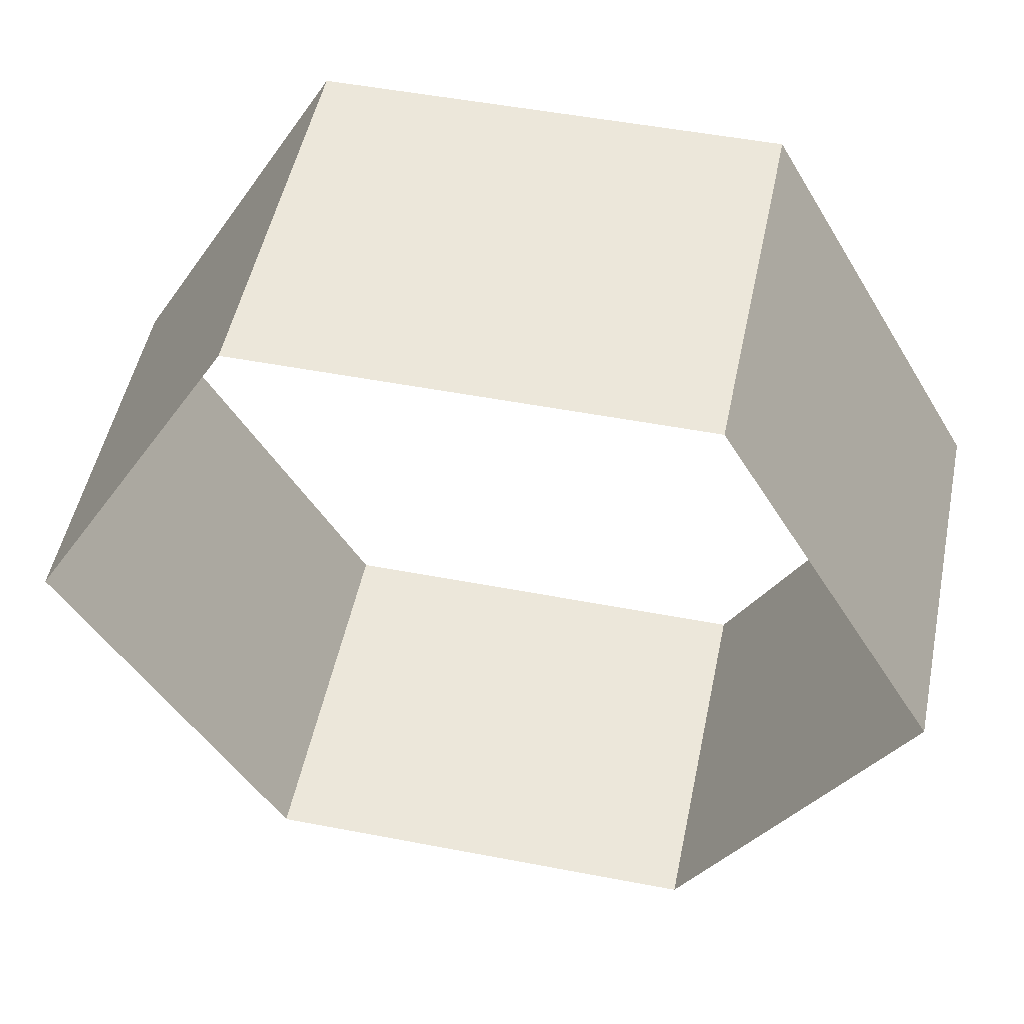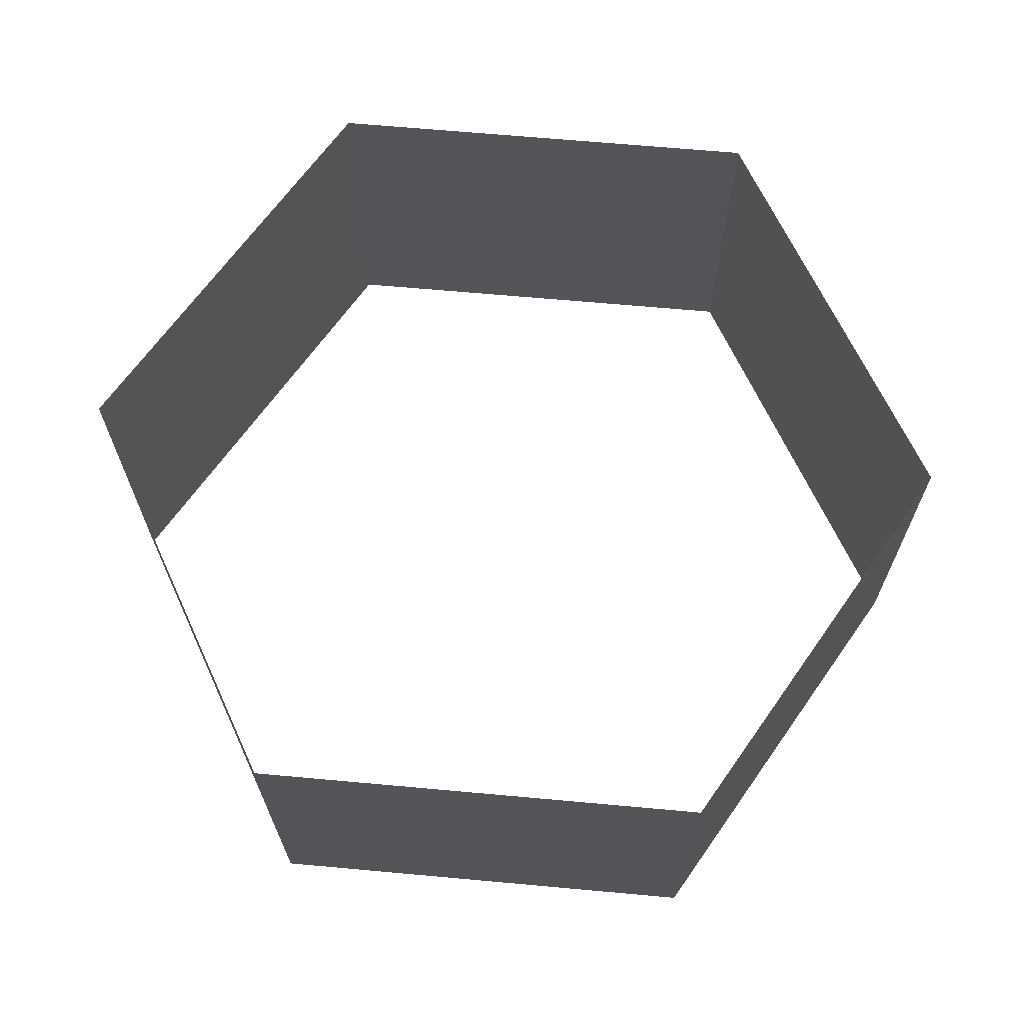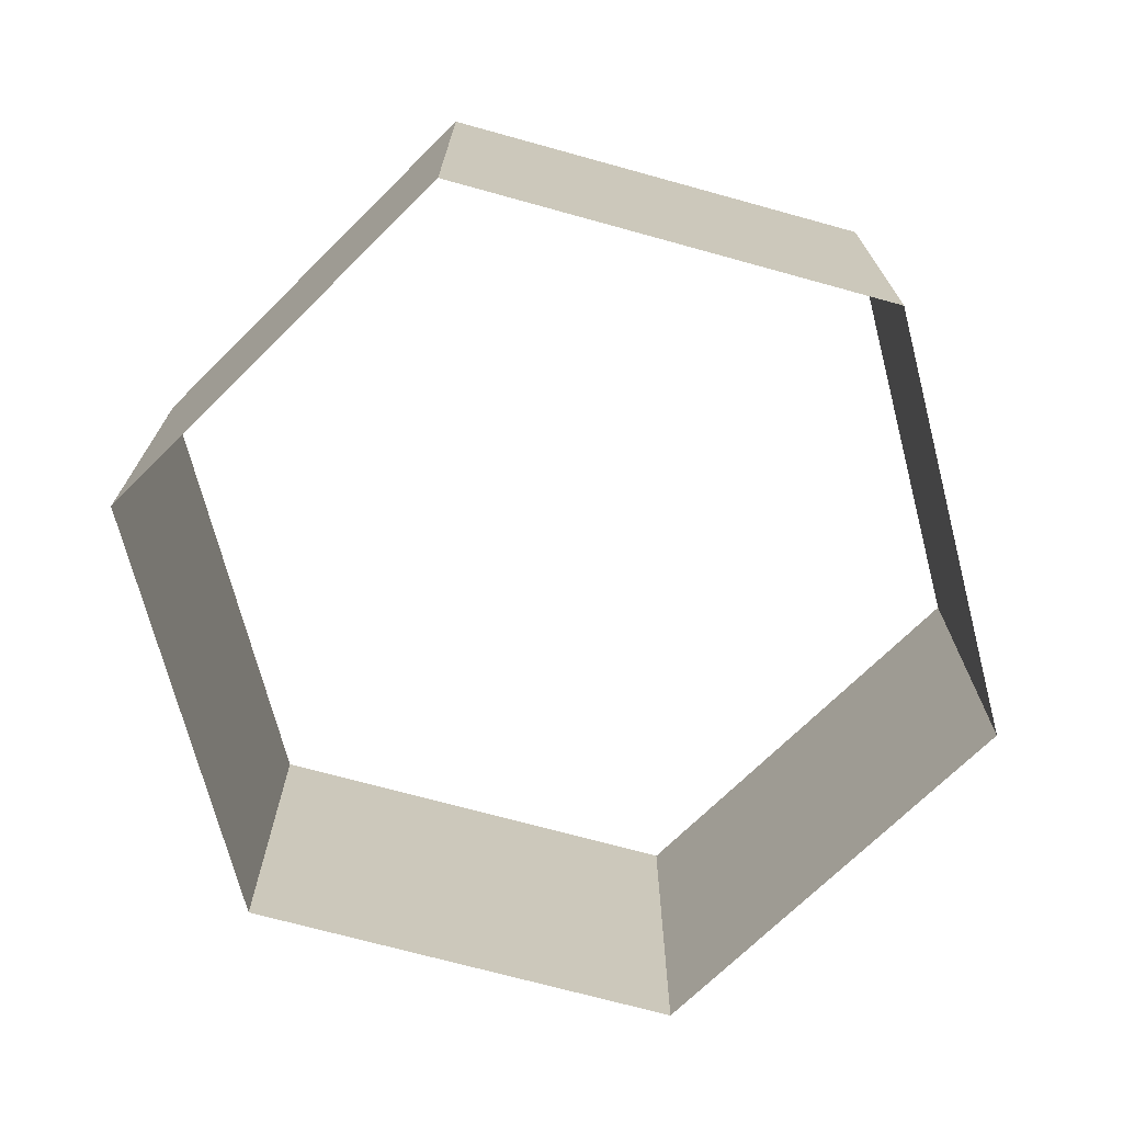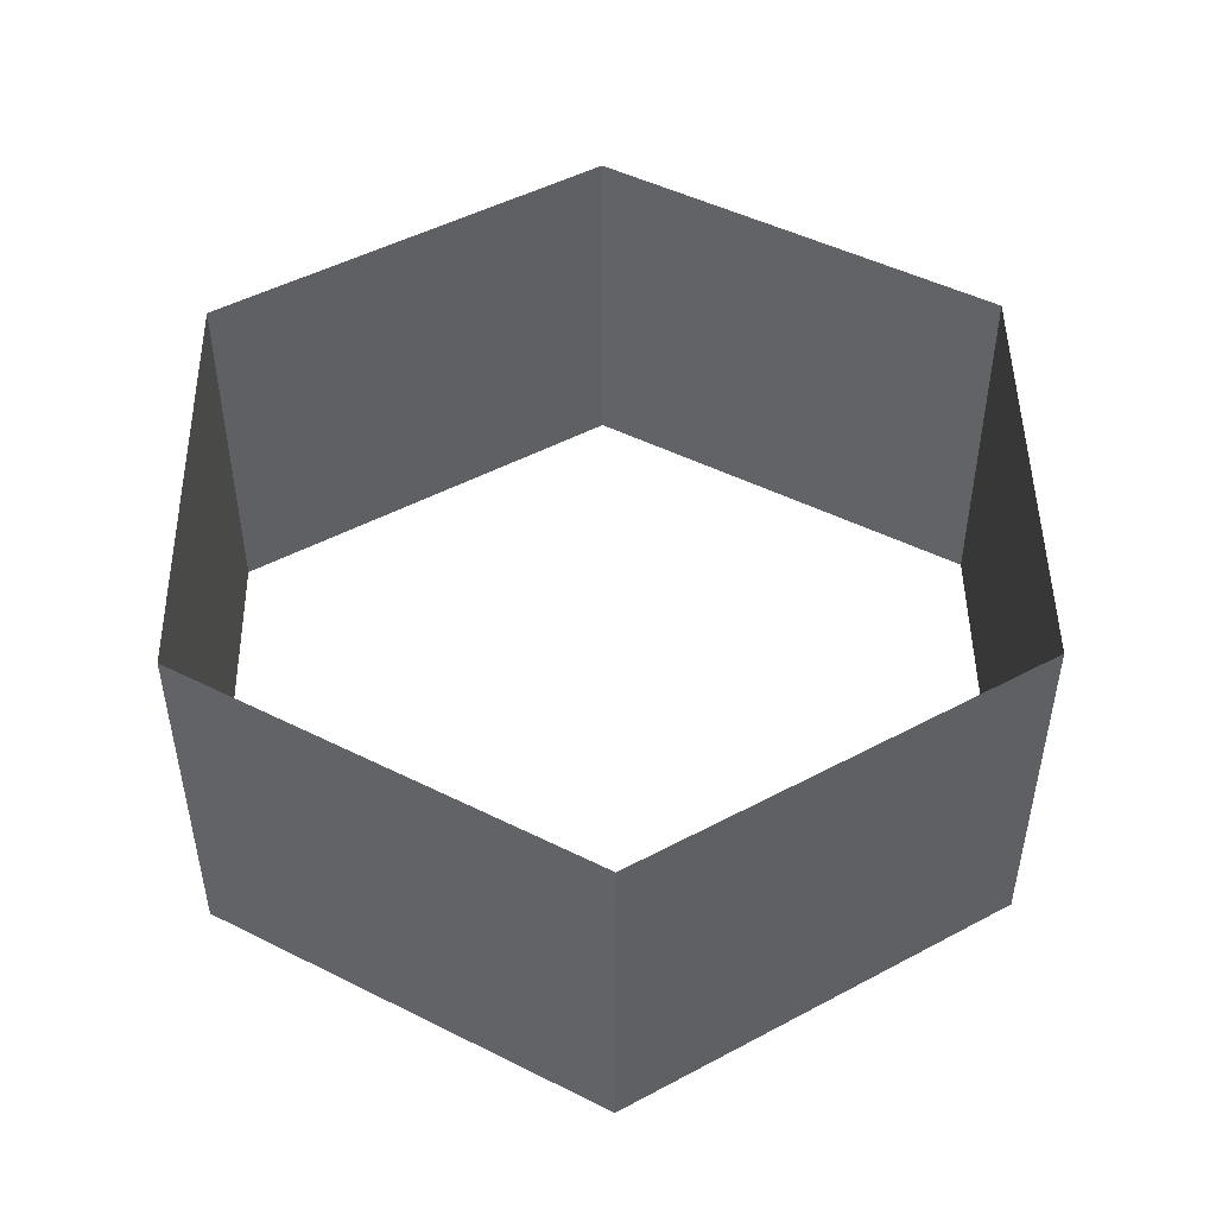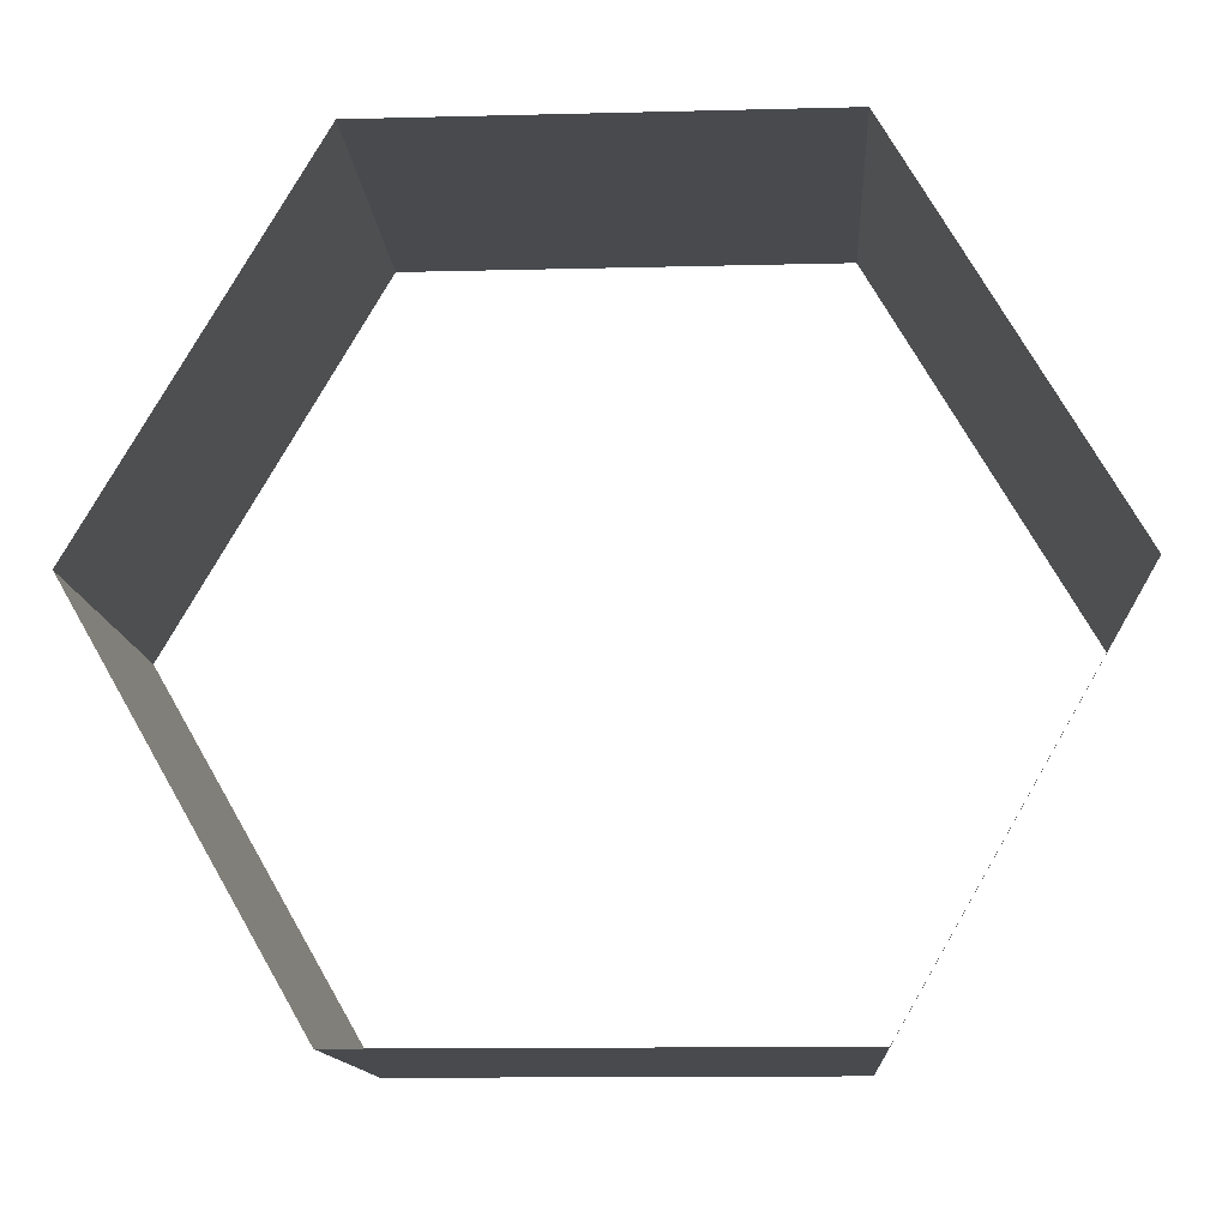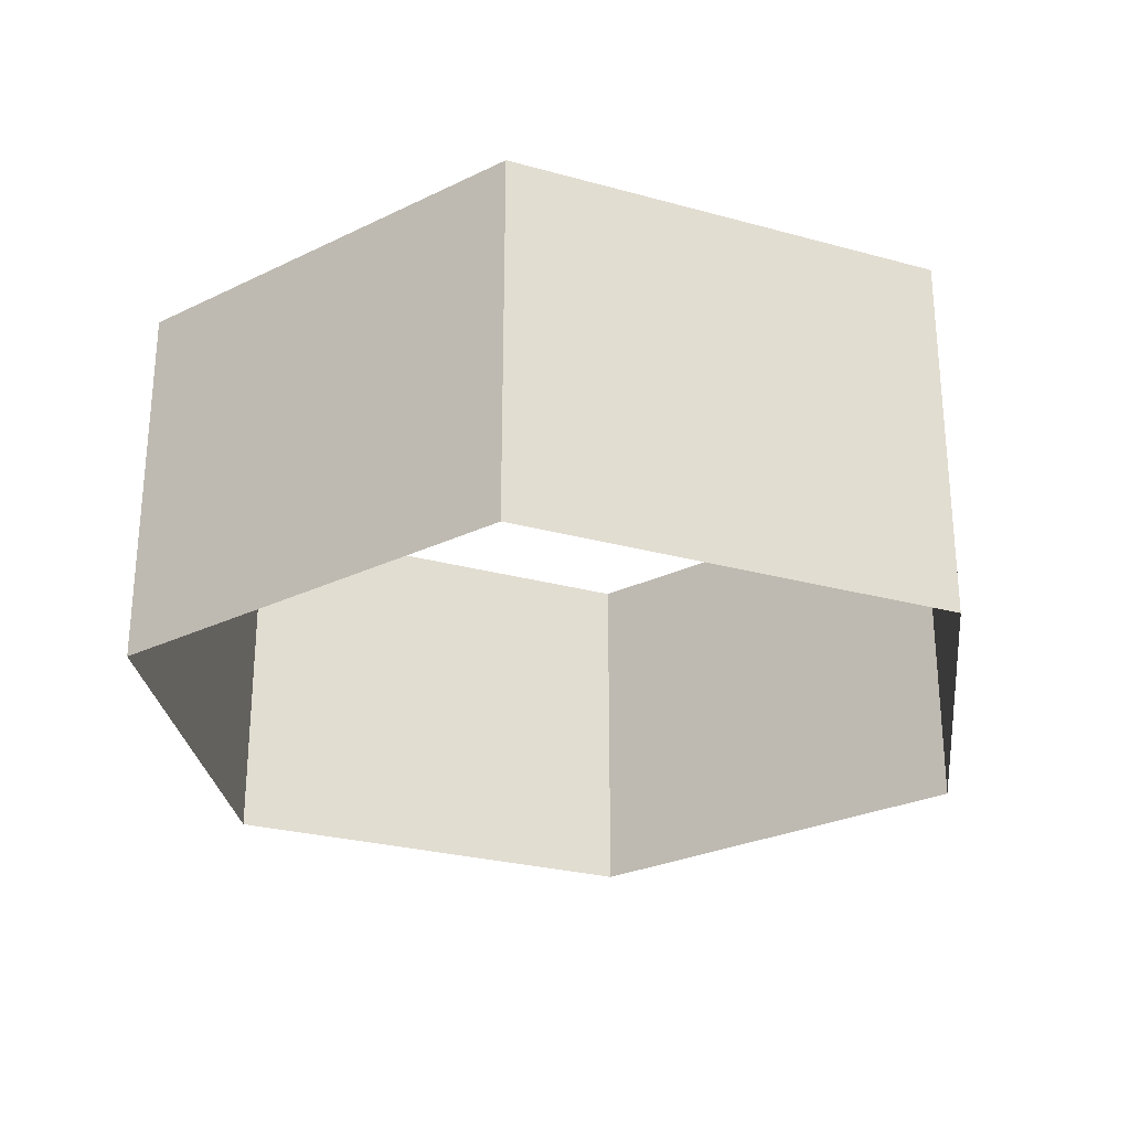
<metadata>
{"format":"obj","ext":"obj","renderer":"f3d","projection":"perspective","resolution":1024,"background":"white","views":[{"elev":51.1,"azim":-168.2,"up":"+Z"},{"elev":66.6,"azim":5.2,"up":"+Y"},{"elev":-71.3,"azim":-135.4,"up":"+Y"},{"elev":48.3,"azim":-30.8,"up":"+Y"},{"elev":-13.0,"azim":3.3,"up":"+Z"},{"elev":-27.1,"azim":-23.1,"up":"+Y"}]}
</metadata>
<code>
v 0.3 0.5 -0.5196
v 0.6 0.5 -0
v 0.6 0 0
v 0.3 -0 -0.5196
v -0.3 -0 -0.5196
v -0.3 0.5 -0.5196
v -0.6 0.5 -0
v -0.6 0 0
v -0.3 0.5 0.5196
v -0.3 0 0.5196
v 0.3 0 0.5196
v 0.3 0.5 0.5196
f 1 2 3
f 1 3 4
f 1 4 5
f 1 5 6
f 7 6 5
f 7 5 8
f 9 7 8
f 9 8 10
f 11 12 9
f 11 9 10
f 2 12 11
f 2 11 3

</code>
